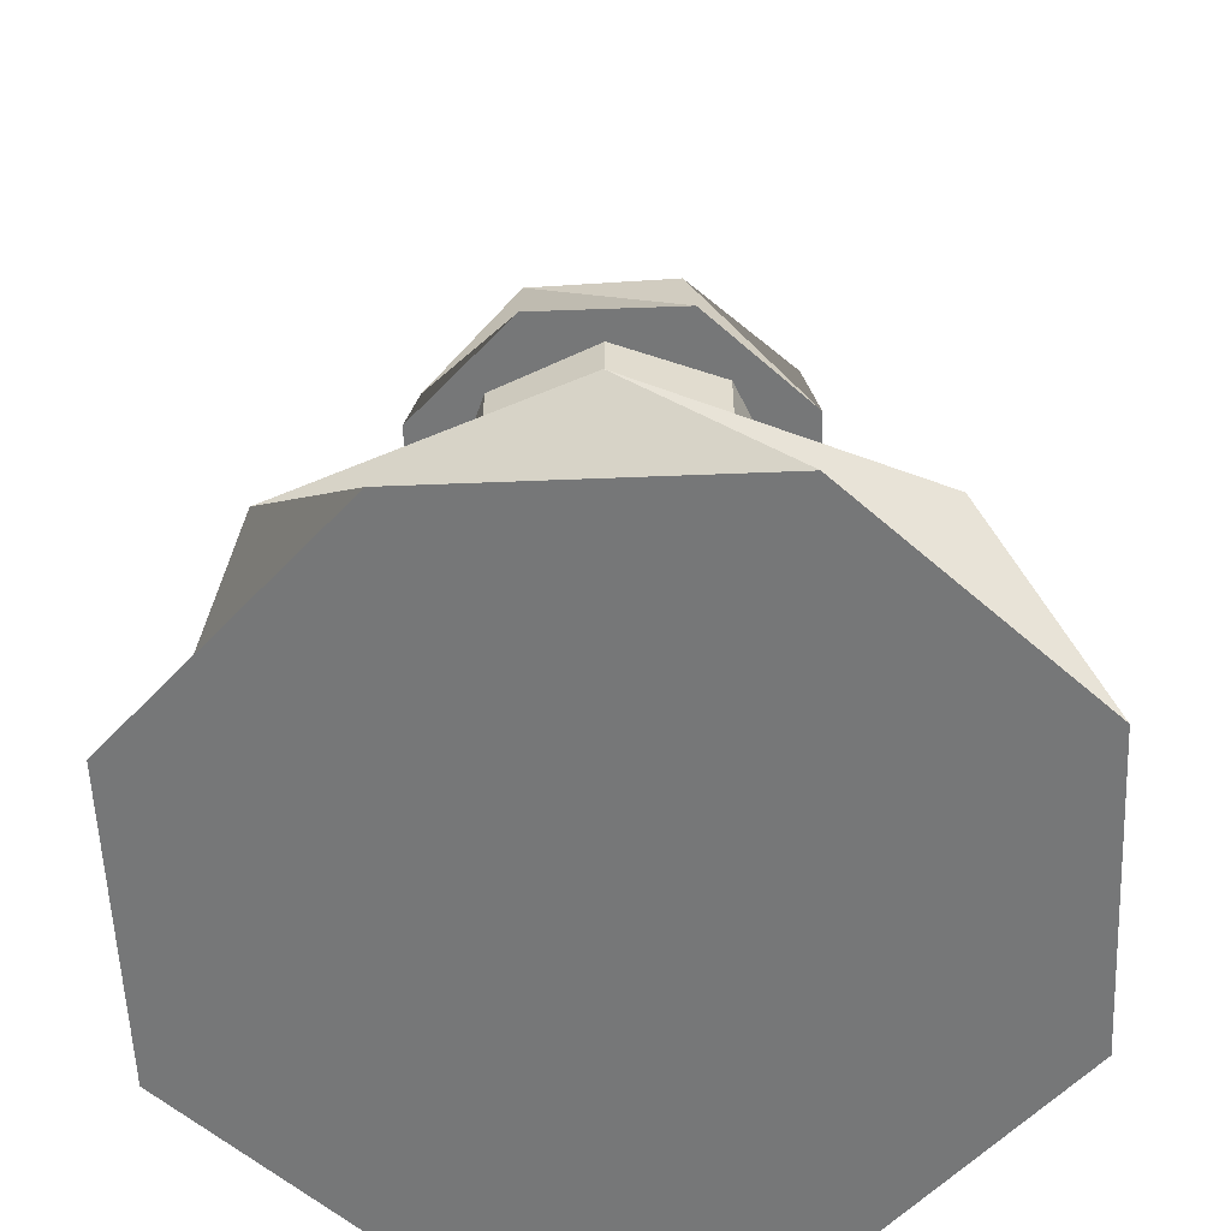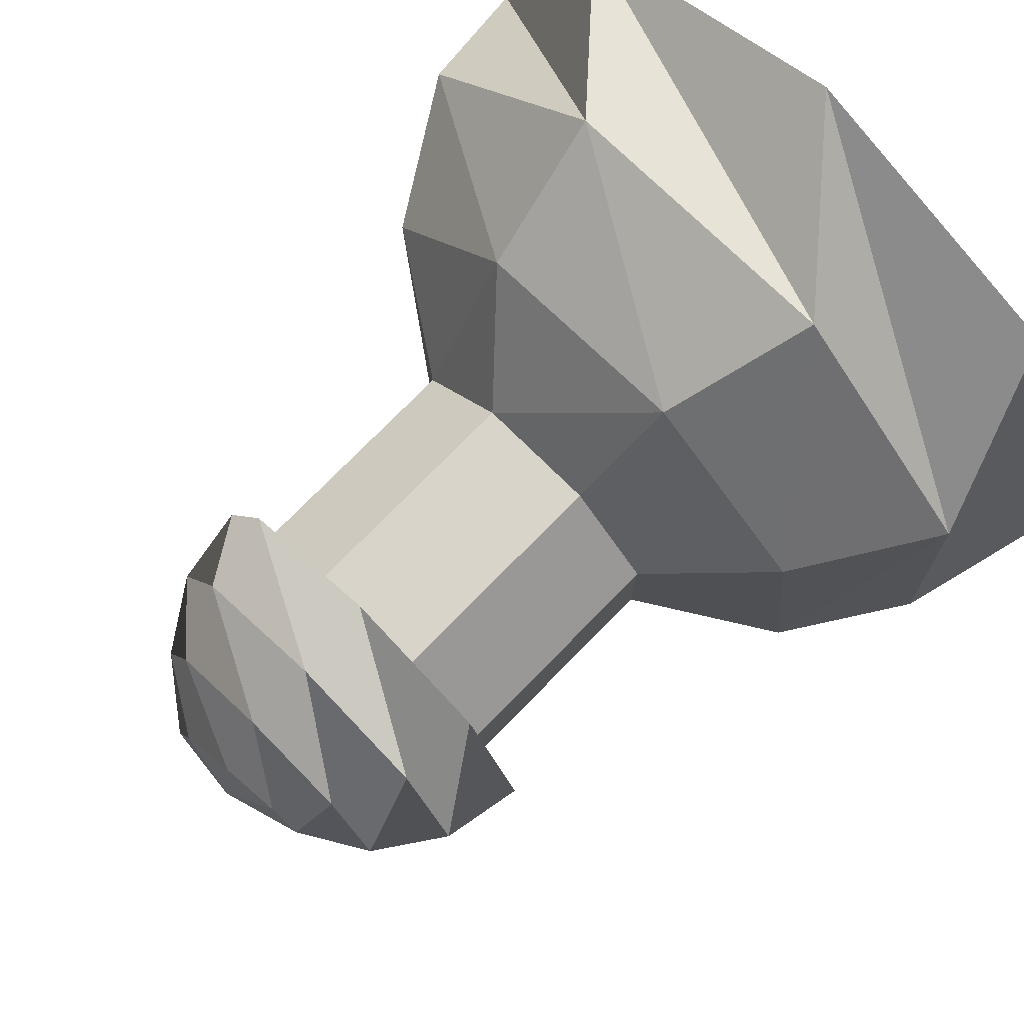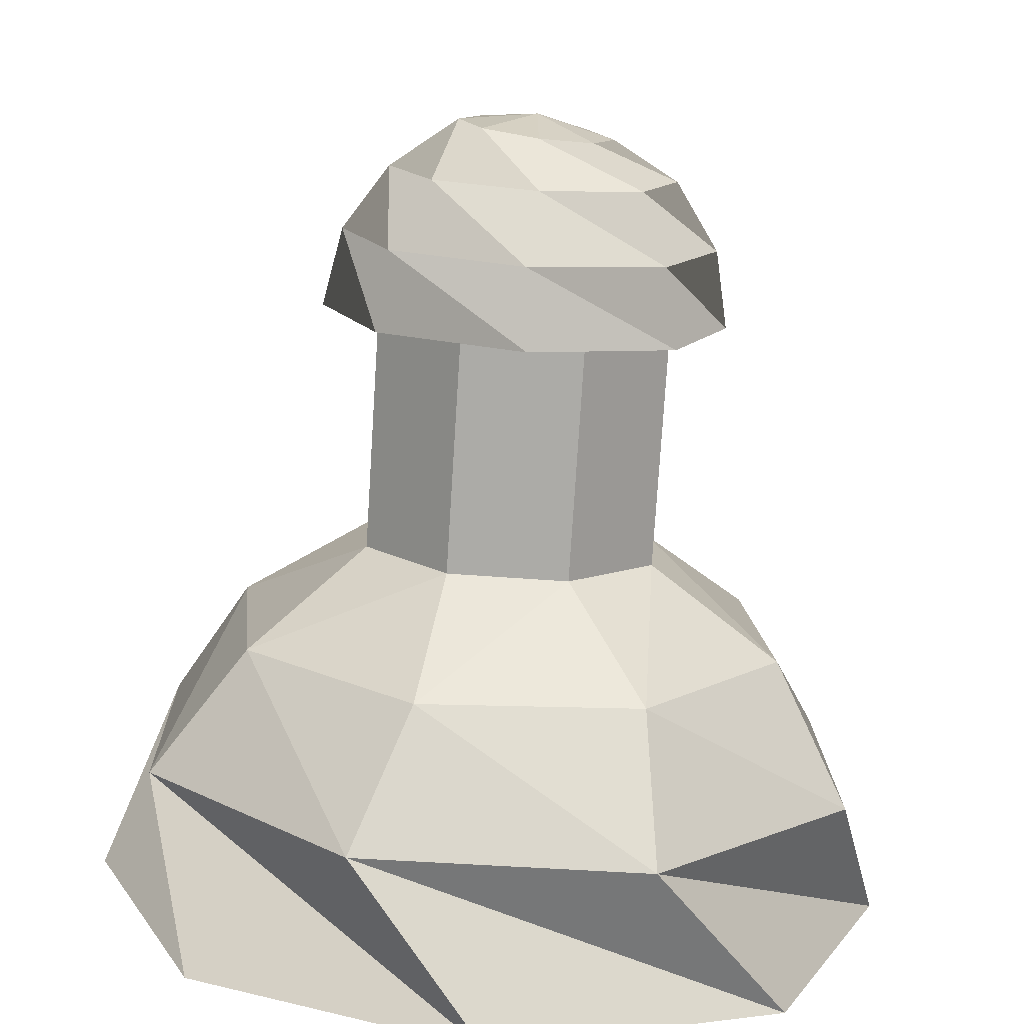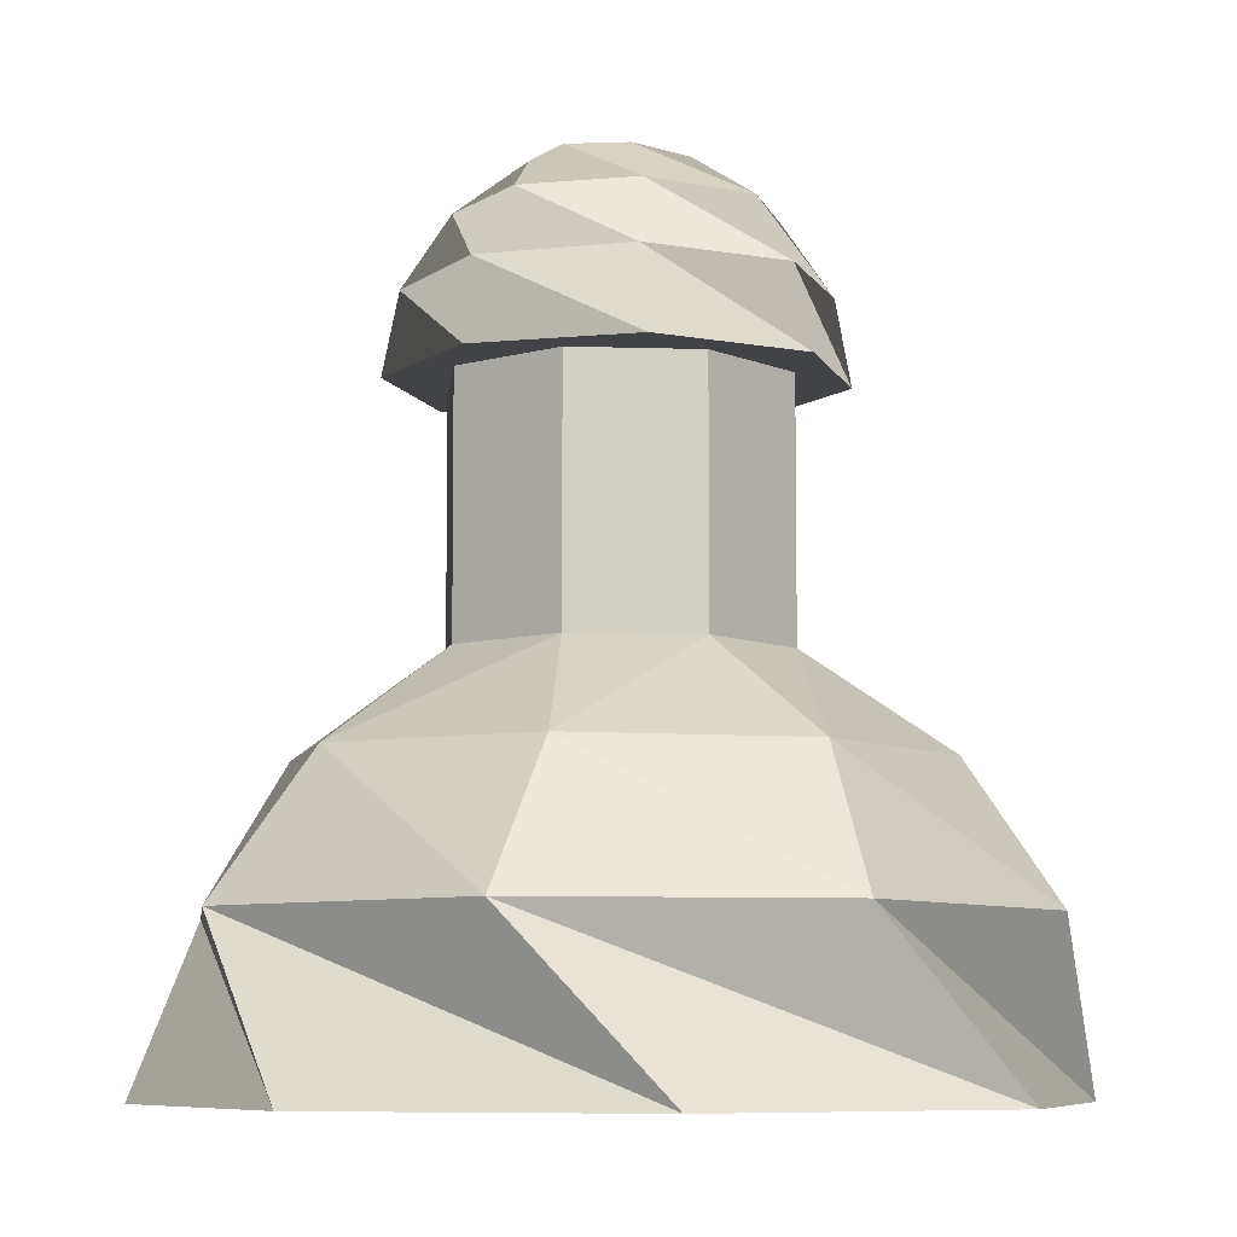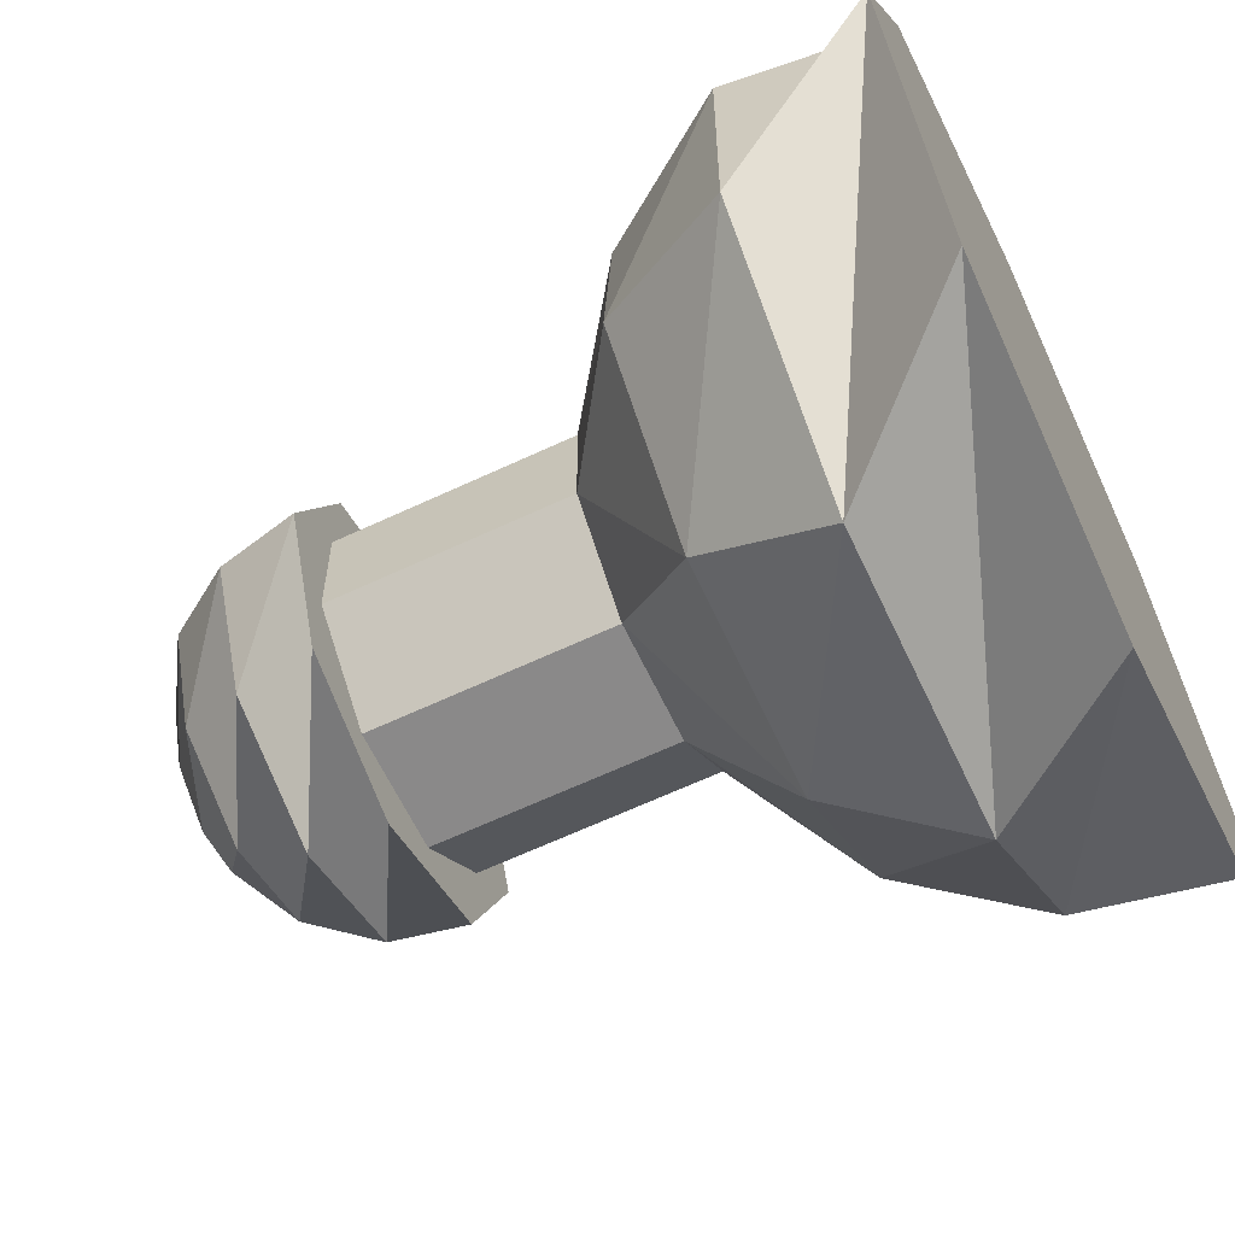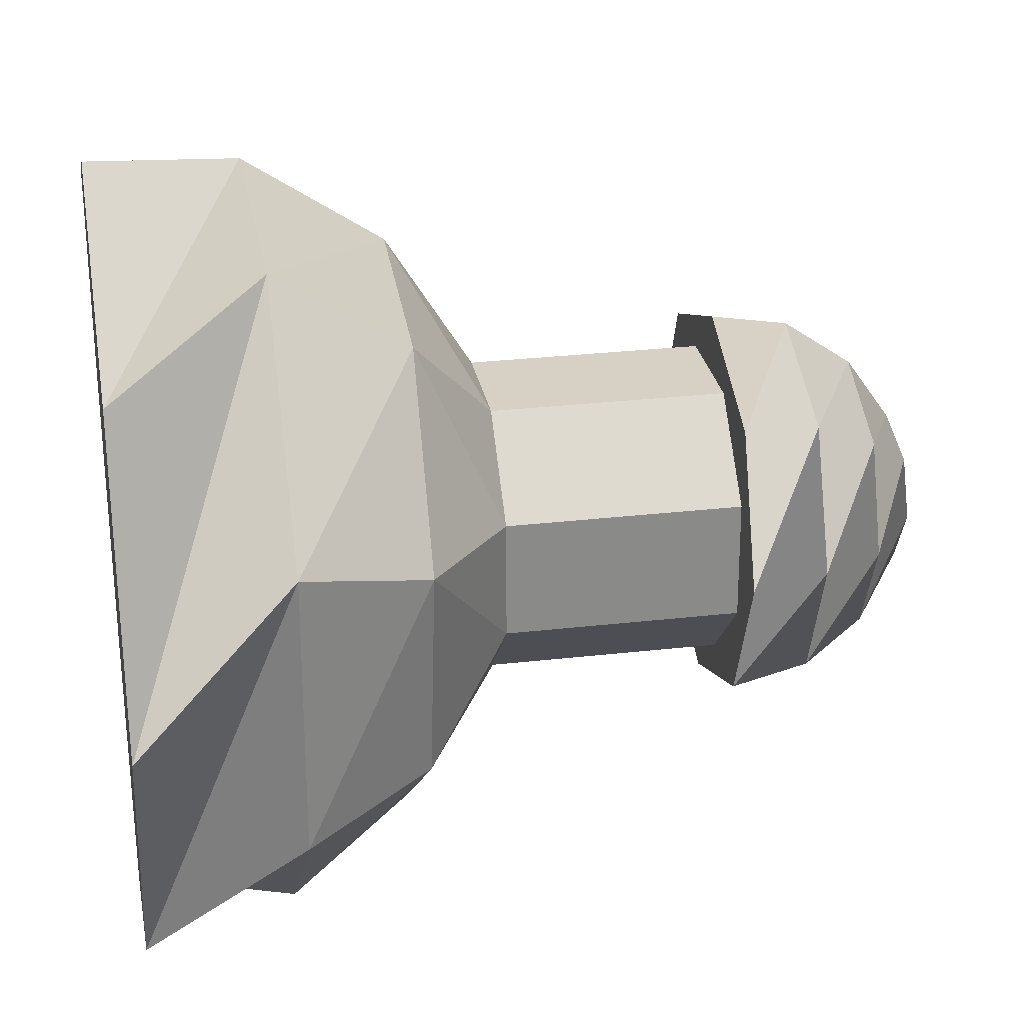
<metadata>
{"format":"obj","ext":"obj","renderer":"f3d","projection":"perspective","resolution":1024,"background":"white","views":[{"elev":-57.0,"azim":-155.1,"up":"+Y"},{"elev":75.2,"azim":-135.6,"up":"+Z"},{"elev":-76.3,"azim":176.4,"up":"+Z"},{"elev":-7.5,"azim":128.5,"up":"+Y"},{"elev":-64.1,"azim":-64.7,"up":"+Z"},{"elev":28.0,"azim":80.0,"up":"+Z"}]}
</metadata>
<code>
g default
v 1.408 5.997 -1.42
v -0.008707 6 -2
v -1.42 6.002 -1.408
v -2 6.003 0.008707
v -1.408 6.003 1.42
v 0.008707 6 2
v 1.42 5.998 1.408
v 2 5.997 -0.008707
v 1.848 6.76 0.04406
v 1.339 6.761 -1.275
v 0.04548 6.764 -1.847
v -1.274 6.768 -1.338
v -1.846 6.77 -0.04439
v -1.336 6.77 1.275
v -0.04297 6.767 1.847
v 1.276 6.763 1.337
v 1.031 7.413 0.9706
v 1.416 7.412 -0.04091
v 0.9732 7.412 -1.029
v -0.03829 7.414 -1.414
v -1.026 7.416 -0.9712
v -1.411 7.417 0.04032
v -0.9685 7.416 1.028
v 0.04294 7.414 1.413
v 0.01975 7.863 0.7647
v 0.5544 7.899 0.528
v 0.7661 7.905 -0.01817
v 0.5308 7.878 -0.5539
v -0.01368 7.833 -0.7654
v -0.5483 7.797 -0.5288
v -0.76 7.791 0.01739
v -0.5247 7.818 0.5531
v 0.003282 8 -0.000422
g pSphere2 group1
f 1 2 10 9
f 2 3 11 10
f 3 4 12 11
f 4 5 13 12
f 5 6 14 13
f 6 7 15 14
f 7 8 16 15
f 8 1 9 16
f 9 10 18 17
f 10 11 19 18
f 11 12 20 19
f 12 13 21 20
f 13 14 22 21
f 14 15 23 22
f 15 16 24 23
f 16 9 17 24
f 17 18 26 25
f 18 19 27 26
f 19 20 28 27
f 20 21 29 28
f 21 22 30 29
f 22 23 31 30
f 23 24 32 31
f 24 17 25 32
f 25 26 33
f 26 27 33
f 27 28 33
f 28 29 33
f 29 30 33
f 30 31 33
f 31 32 33
f 32 25 33
f 3 2 7 6
f 4 3 6 5
f 2 1 8 7
g default
v 2.828 1e-06 -2.828
v 0 1e-06 -4
v -2.828 1e-06 -2.828
v -4 1e-06 0
v -2.828 1e-06 2.828
v 0 1e-06 4
v 2.828 1e-06 2.828
v 4 1e-06 0
v 3.387 1.531 -1.478
v 1.35 1.531 -3.44
v -1.478 1.531 -3.387
v -3.44 1.531 -1.35
v -3.387 1.531 1.478
v -1.35 1.531 3.44
v 1.478 1.531 3.387
v 3.44 1.531 1.35
v 2.499 2.789 -1.323
v 0.8314 2.786 -2.703
v -1.324 2.808 -2.5
v -2.703 2.842 -0.8317
v -2.499 2.868 1.323
v -0.8314 2.871 2.703
v 1.324 2.848 2.5
v 2.703 2.814 0.8317
v 0.6095 3.696 -1.404
v -0.5619 3.696 -1.424
v -1.404 3.696 -0.6095
v -1.424 3.696 0.5619
v -0.6095 3.696 1.404
v 0.5619 3.696 1.424
v 1.404 3.696 0.6095
v 1.424 3.696 -0.5619
v 0.61 6 -1.405
v -0.5624 6 -1.425
v 0 6 0
v -1.405 6 -0.61
v -1.425 6 0.5624
v -0.61 6 1.405
v 0.5624 6 1.425
v 1.405 6 0.61
v 1.425 6 -0.5624
g group1 pSphere1
f 34 35 42
f 42 35 43
f 35 36 43
f 43 36 44
f 36 37 44
f 44 37 45
f 37 38 45
f 45 38 46
f 38 39 46
f 46 39 47
f 39 40 47
f 47 40 48
f 40 41 48
f 48 41 49
f 41 34 49
f 49 34 42
f 42 43 50
f 50 43 51
f 43 44 51
f 51 44 52
f 44 45 52
f 52 45 53
f 45 46 53
f 53 46 54
f 46 47 54
f 54 47 55
f 47 48 55
f 55 48 56
f 48 49 56
f 56 49 57
f 49 42 57
f 57 42 50
f 50 51 58
f 58 51 59
f 51 52 59
f 59 52 60
f 52 53 60
f 60 53 61
f 53 54 61
f 61 54 62
f 54 55 62
f 62 55 63
f 55 56 63
f 63 56 64
f 56 57 64
f 64 57 65
f 57 50 65
f 65 50 58
f 66 67 68
f 67 69 68
f 69 70 68
f 70 71 68
f 71 72 68
f 72 73 68
f 73 74 68
f 74 66 68
f 35 34 36
f 34 41 36
f 41 40 36
f 40 39 36
f 39 38 36
f 38 37 36
f 58 59 67 66
f 59 60 69 67
f 60 61 70 69
f 61 62 71 70
f 62 63 72 71
f 63 64 73 72
f 64 65 74 73
f 65 58 66 74

</code>
